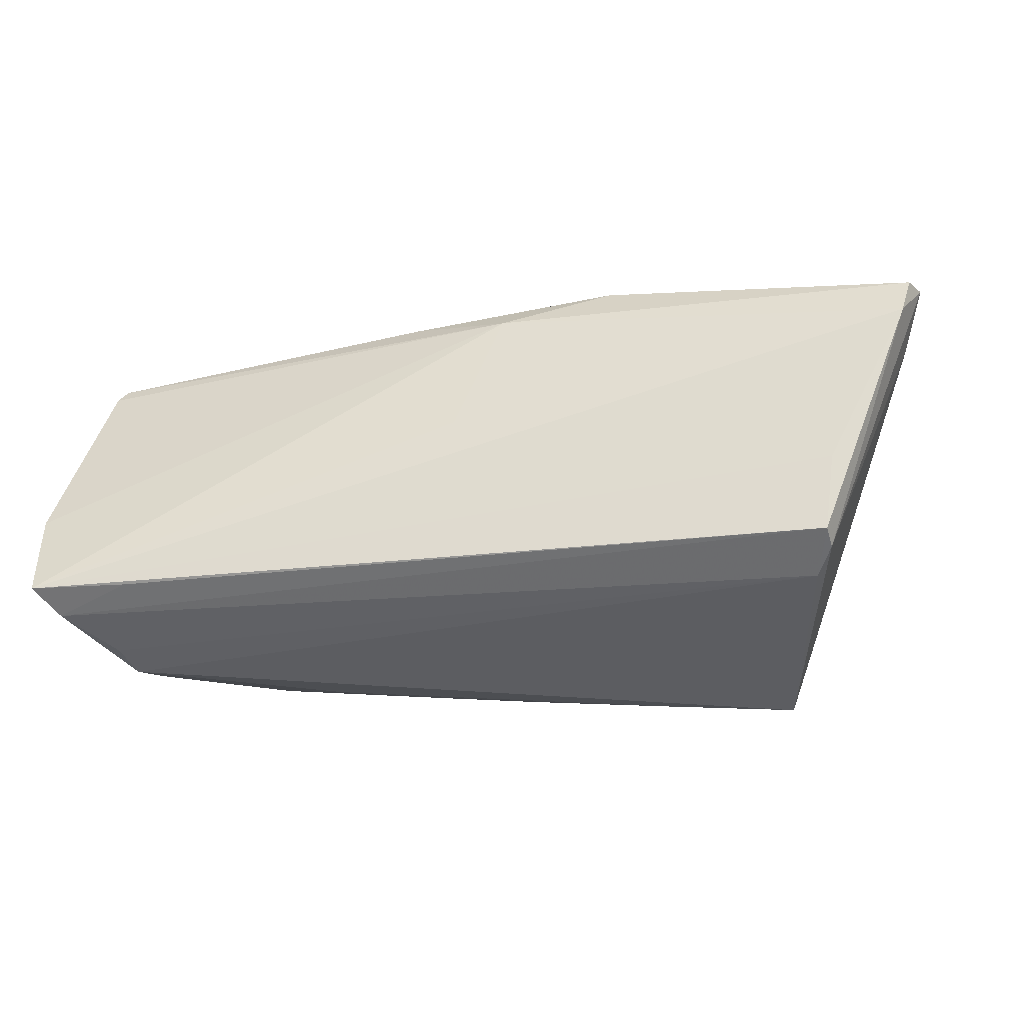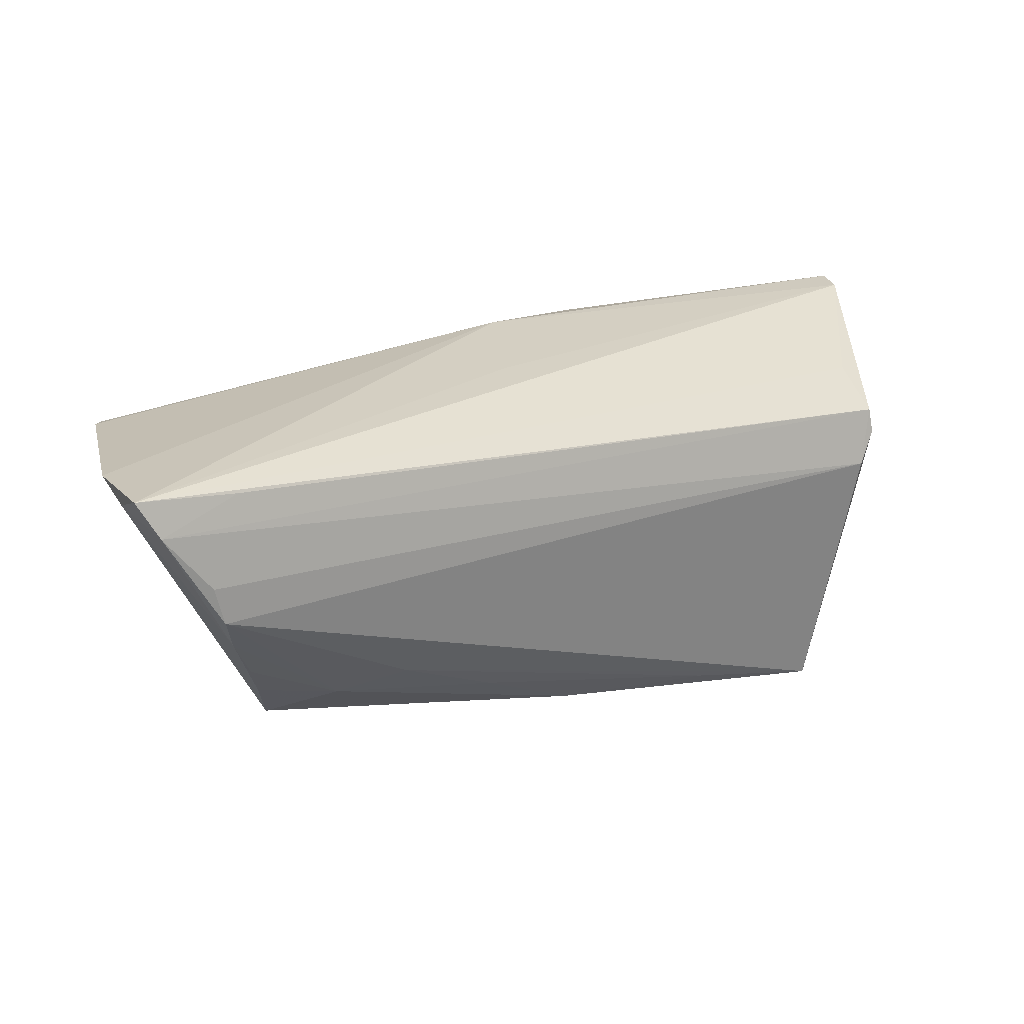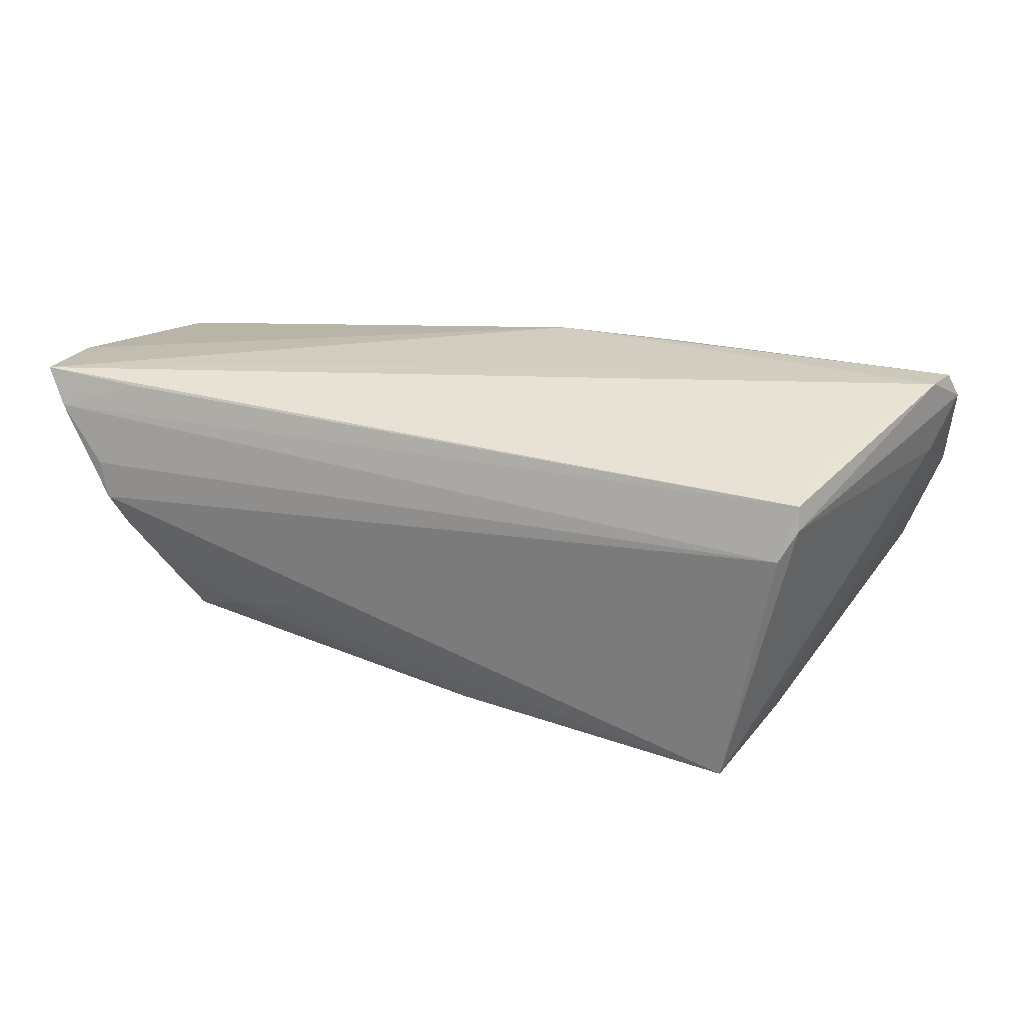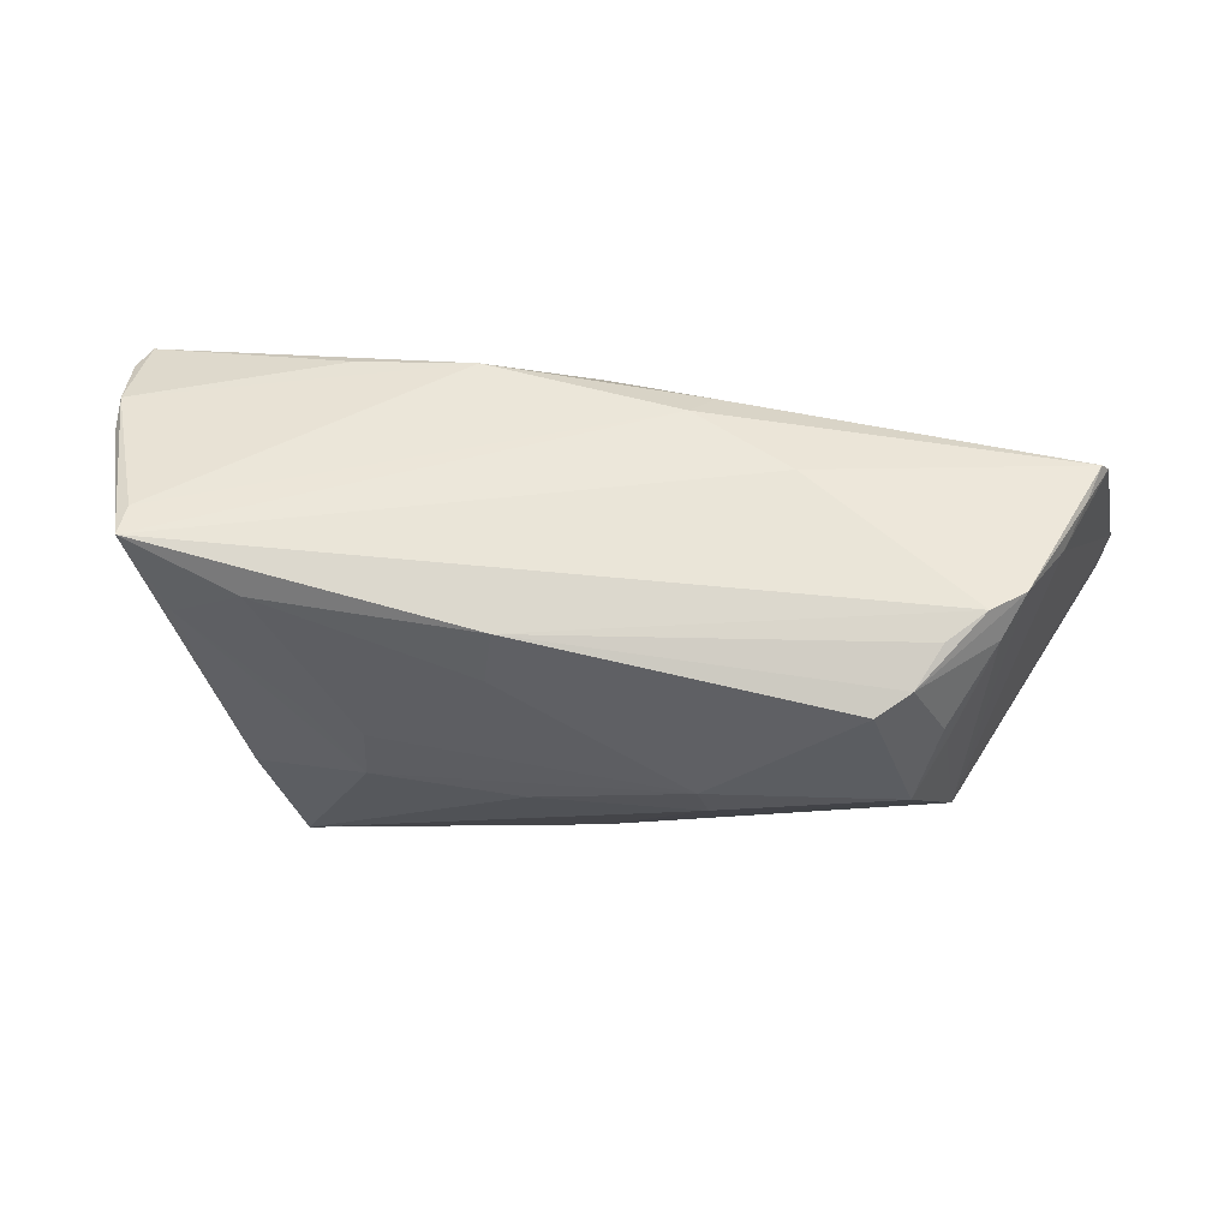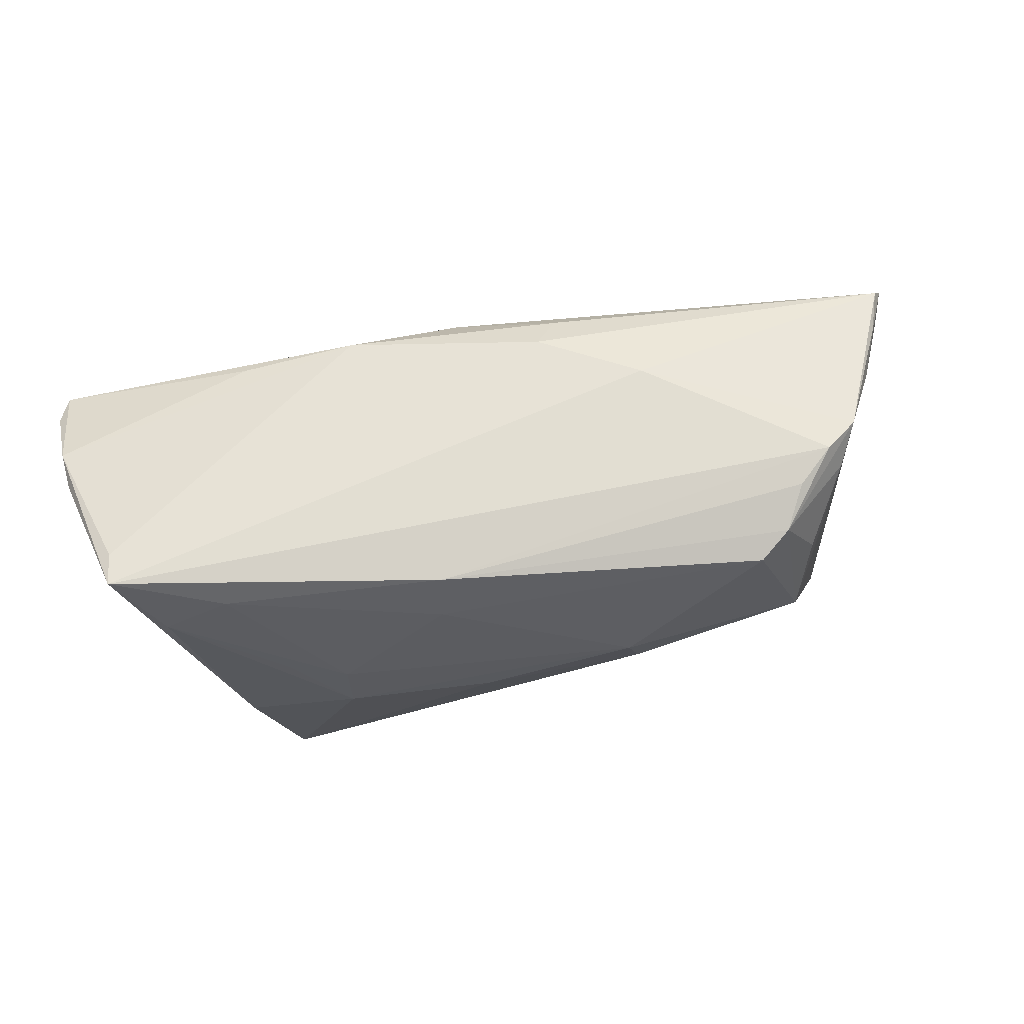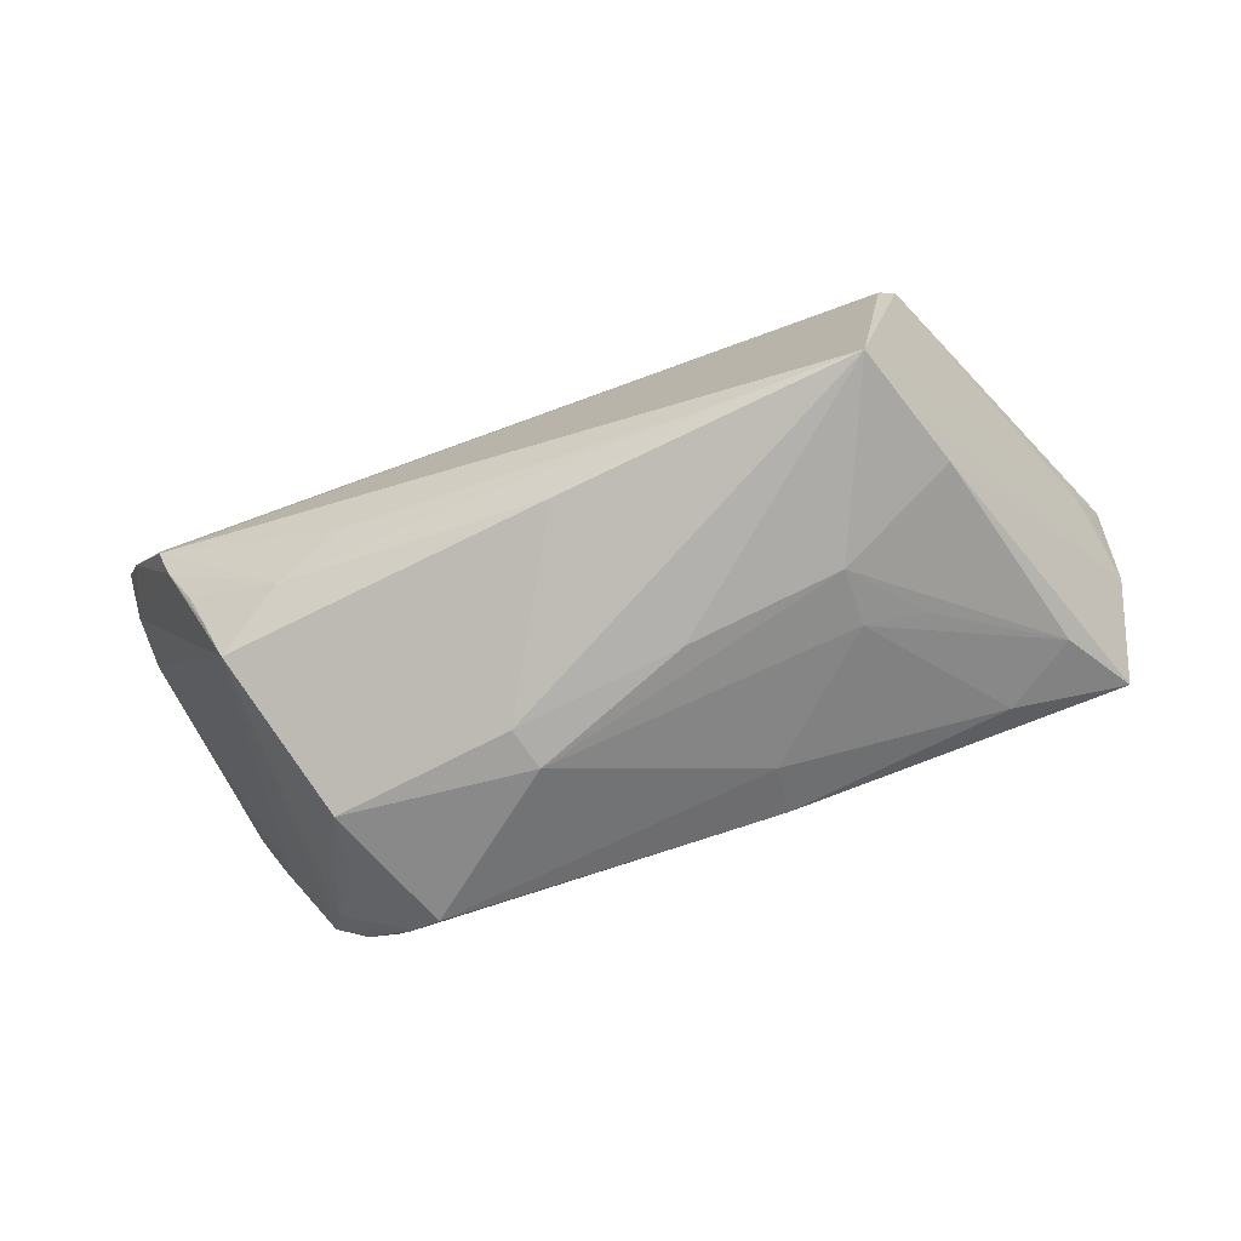
<metadata>
{"format":"obj","ext":"obj","renderer":"f3d","projection":"perspective","resolution":1024,"background":"white","views":[{"elev":-39.1,"azim":12.0,"up":"+Y"},{"elev":26.6,"azim":-25.6,"up":"+Z"},{"elev":25.2,"azim":16.3,"up":"+Z"},{"elev":66.6,"azim":-173.2,"up":"+Y"},{"elev":73.9,"azim":170.2,"up":"+Y"},{"elev":-77.6,"azim":19.6,"up":"+Z"}]}
</metadata>
<code>
v -0.03423 -0.01843 -0.01168
v 0.05809 0.01154 0.01801
v -0.0506 -0.02374 0.009667
v 0.03446 -0.02277 -0.02446
v -0.04891 0.01882 0.003452
v 0.04028 -0.02437 0.007855
v -0.04454 0.02391 -0.004225
v -0.05903 -0.008988 0.01985
v -0.02959 0.02217 -0.01977
v 0.05526 0.005749 0.0214
v 0.04244 -0.02322 0.01182
v 0.05682 0.01739 0.006421
v 0.006664 0.0004595 -0.02519
v 0.04395 -0.0133 0.01716
v -0.0529 0.01767 0.01505
v -0.03608 0.02468 -0.0114
v 0.0109 0.02442 -0.01591
v -0.05396 0.01587 0.01563
v -0.04235 0.02106 -0.008844
v -0.04831 -0.02194 0.0004603
v 0.01146 0.01834 -0.01889
v -0.01368 -0.02034 -0.01486
v -0.01225 0.007992 -0.02516
v 0.03193 0.01651 0.01888
v -0.04225 -0.01328 -0.01535
v -0.03772 0.01483 -0.01712
v 0.01778 -0.022 -0.02119
v 0.03947 -0.008158 -0.02146
v 0.03238 0.006938 -0.01993
v -0.05862 -0.01573 0.01882
v 0.04219 -0.02251 0.01476
v -0.00154 -0.01861 -0.02117
v -0.05595 -0.02242 0.01684
v 0.0381 0.02203 -0.01379
v 0.05735 0.01649 0.01118
v -0.03556 0.006297 -0.02248
v 0.04644 0.01661 -0.01411
v -0.04045 0.02516 -0.007358
v -0.009598 0.01831 0.01792
v -0.01906 0.02336 0.007535
v -0.05116 0.0187 0.009567
v 0.05146 0.02407 -0.005549
v -0.003157 -0.002666 0.0214
v -0.006716 0.02125 0.01453
v -0.04557 -0.01918 -0.005386
v 0.02525 0.005492 -0.02184
v 0.003174 0.01415 0.02115
v -0.01367 0.002932 -0.02521
v 0.05535 0.007527 0.01144
v -0.02583 -0.02147 -0.009079
v 0.01753 0.01816 0.01943
v 0.03709 -0.0158 -0.02256
v -0.03342 0.02319 -0.01667
v 0.05189 0.02516 -0.009576
v -0.04617 -0.02135 0.02024
v 0.05667 0.01051 0.02111
v -0.04965 -0.0241 0.004992
v 0.02529 -0.001443 -0.02385
v -0.05829 -0.02096 0.0214
v 0.05624 0.01048 0.01155
v -0.03848 0.01114 -0.01699
v -0.04406 -0.01662 -0.009882
f 2 10 11
f 11 10 31
f 4 12 49
f 2 11 49
f 49 11 4
f 8 25 30
f 36 23 48
f 5 25 8
f 7 25 5
f 9 23 36
f 60 12 2
f 2 49 60
f 60 49 12
f 35 12 54
f 2 12 35
f 40 7 15
f 8 30 59
f 59 47 8
f 4 58 28
f 54 12 28
f 13 58 4
f 23 58 13
f 4 48 13
f 13 48 23
f 46 58 23
f 32 48 4
f 32 25 36
f 36 48 32
f 25 32 1
f 15 7 41
f 7 5 41
f 23 9 21
f 21 46 23
f 42 35 54
f 51 35 42
f 24 35 51
f 15 47 39
f 39 47 51
f 56 47 10
f 51 47 56
f 56 24 51
f 56 10 2
f 2 35 56
f 35 24 56
f 36 25 61
f 31 10 14
f 14 59 31
f 10 59 14
f 33 59 30
f 10 47 43
f 43 59 10
f 47 59 43
f 52 12 4
f 4 28 52
f 52 28 12
f 4 50 27
f 27 32 4
f 62 1 45
f 25 1 62
f 50 1 22
f 22 1 32
f 22 27 50
f 32 27 22
f 18 5 8
f 18 41 5
f 15 41 18
f 8 47 18
f 18 47 15
f 46 21 34
f 54 34 17
f 17 21 9
f 17 34 21
f 53 17 9
f 16 17 53
f 53 9 36
f 36 26 53
f 7 40 38
f 38 53 7
f 16 53 38
f 38 40 54
f 54 17 38
f 38 17 16
f 51 42 44
f 44 39 51
f 54 40 44
f 44 42 54
f 44 40 15
f 15 39 44
f 19 25 7
f 7 53 19
f 19 53 26
f 19 61 25
f 36 61 19
f 19 26 36
f 6 11 31
f 31 33 6
f 4 11 6
f 31 59 55
f 55 33 31
f 59 33 55
f 45 1 20
f 20 62 45
f 25 62 20
f 20 30 25
f 20 33 30
f 37 28 58
f 54 28 37
f 37 34 54
f 46 34 37
f 58 46 29
f 29 37 58
f 46 37 29
f 33 20 57
f 4 6 57
f 57 50 4
f 57 1 50
f 57 20 1
f 3 6 33
f 33 57 3
f 3 57 6

</code>
